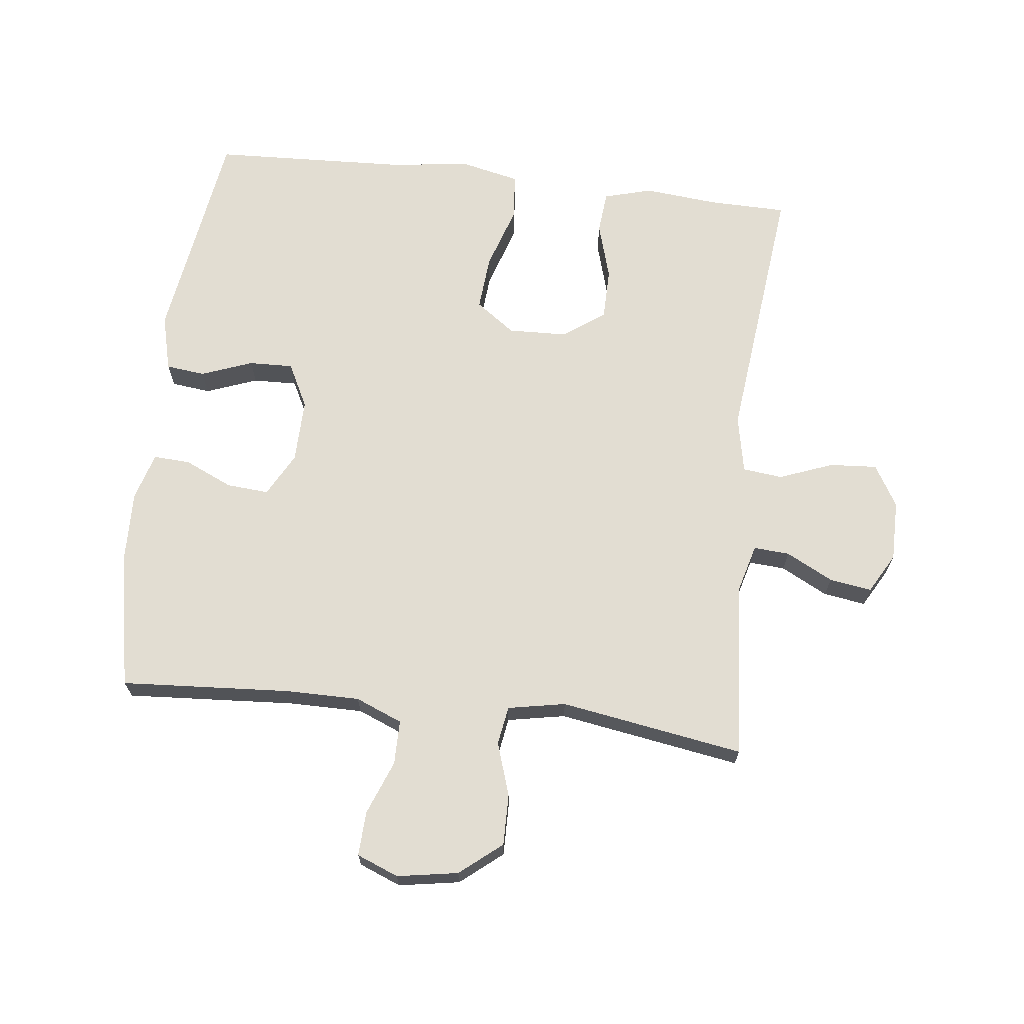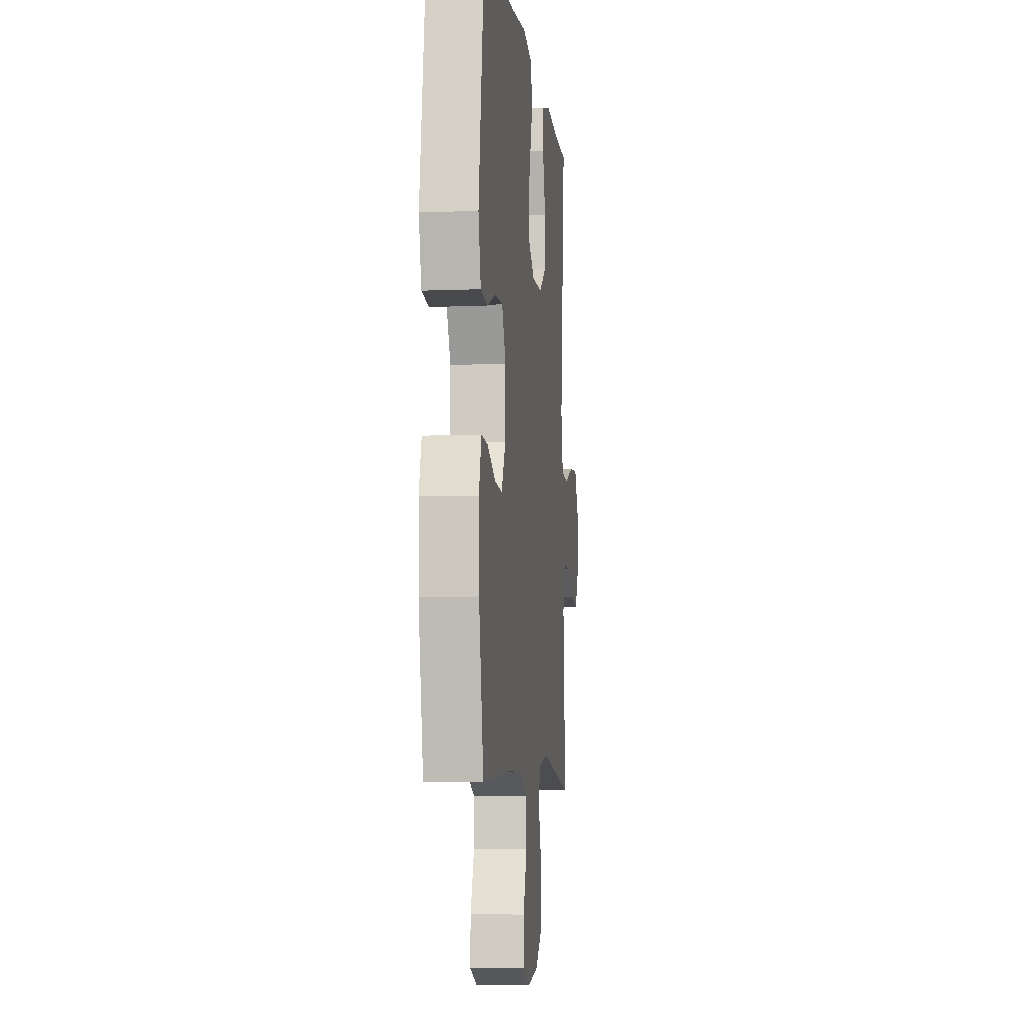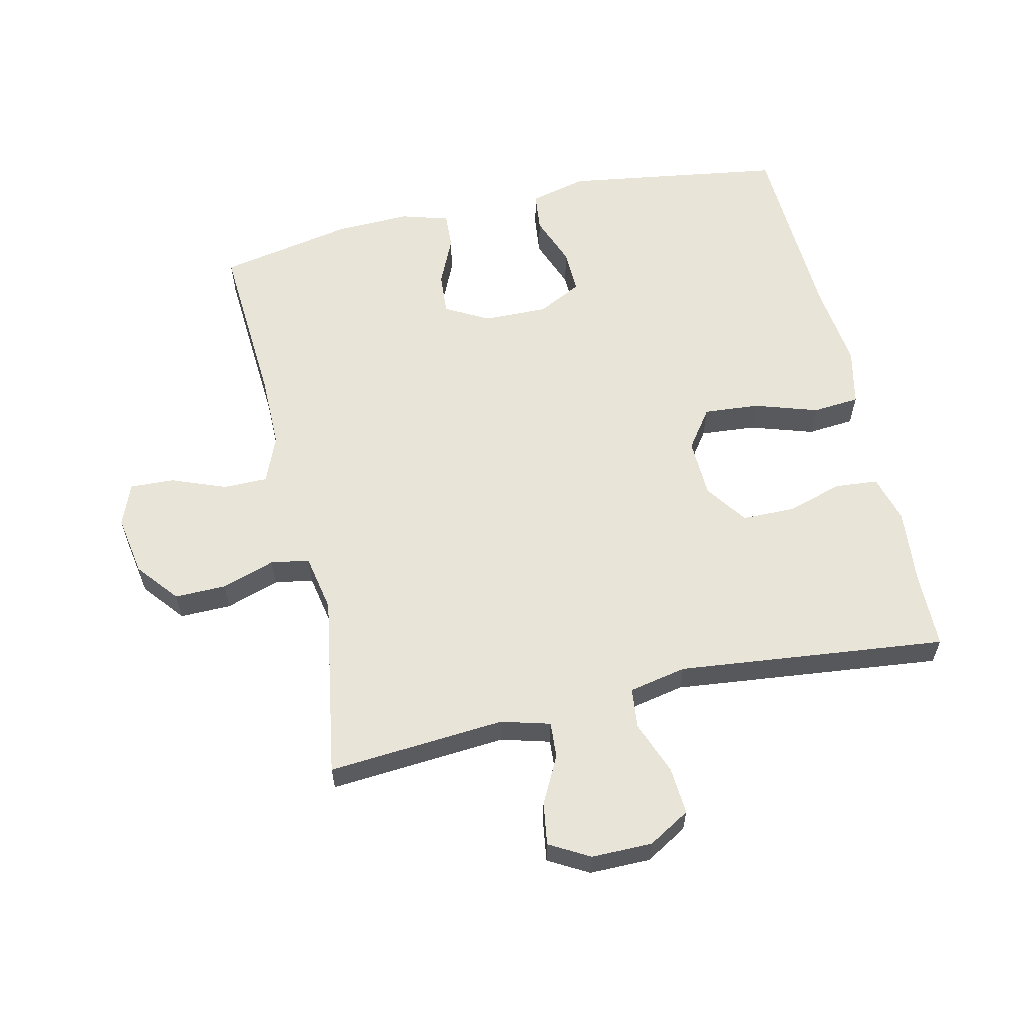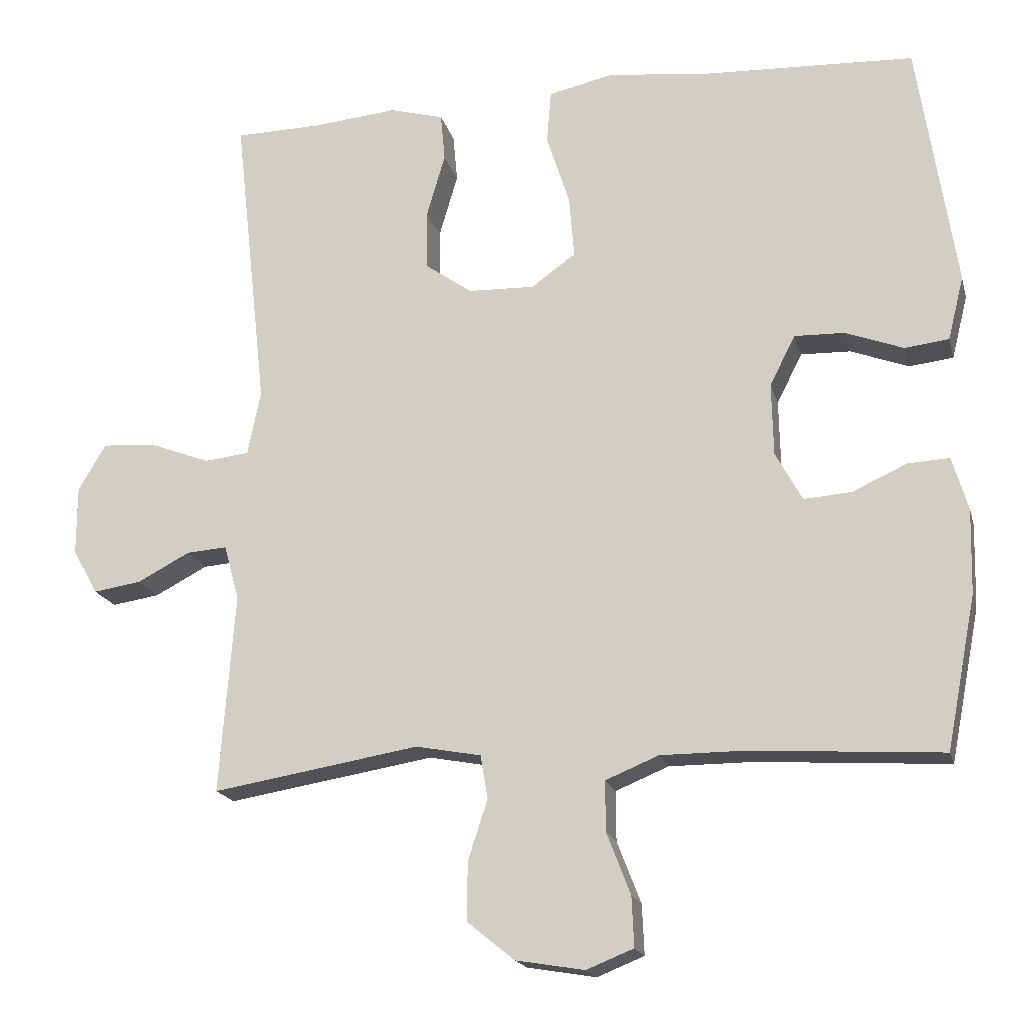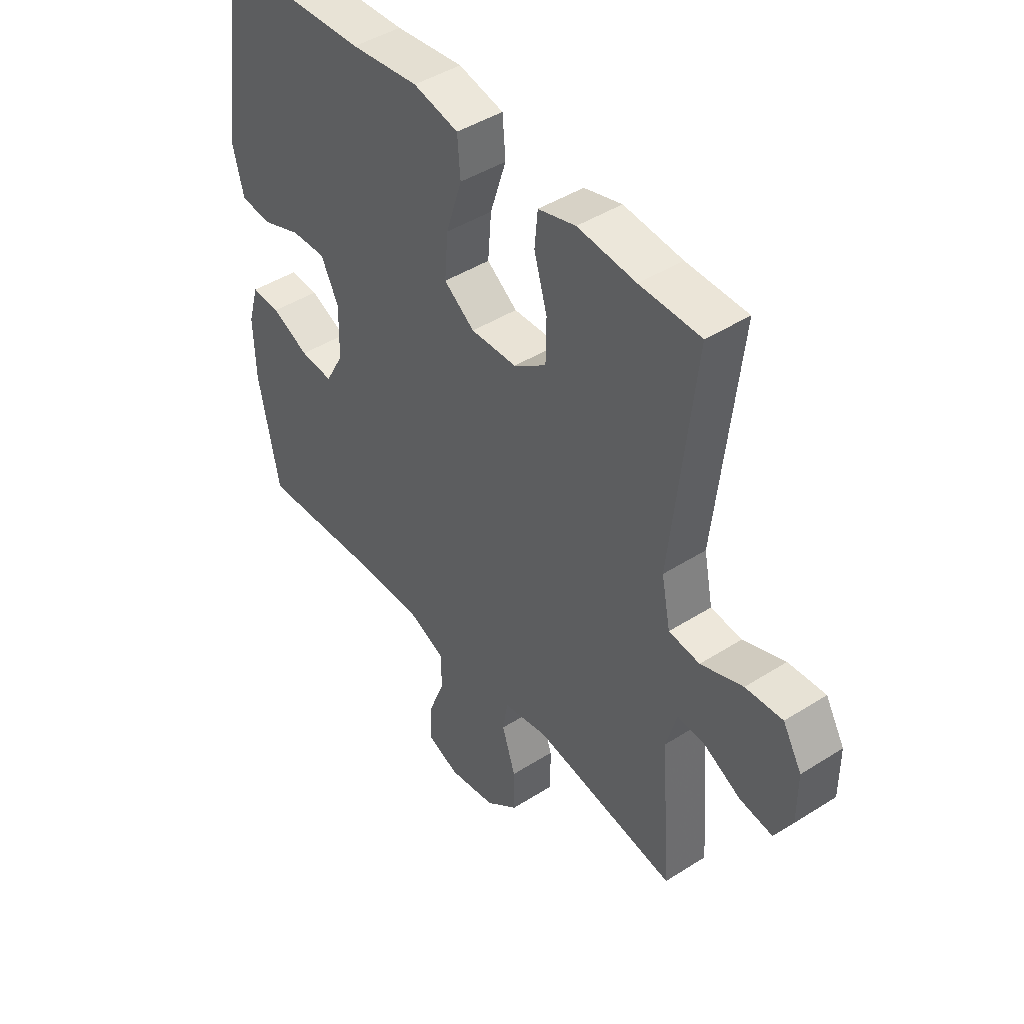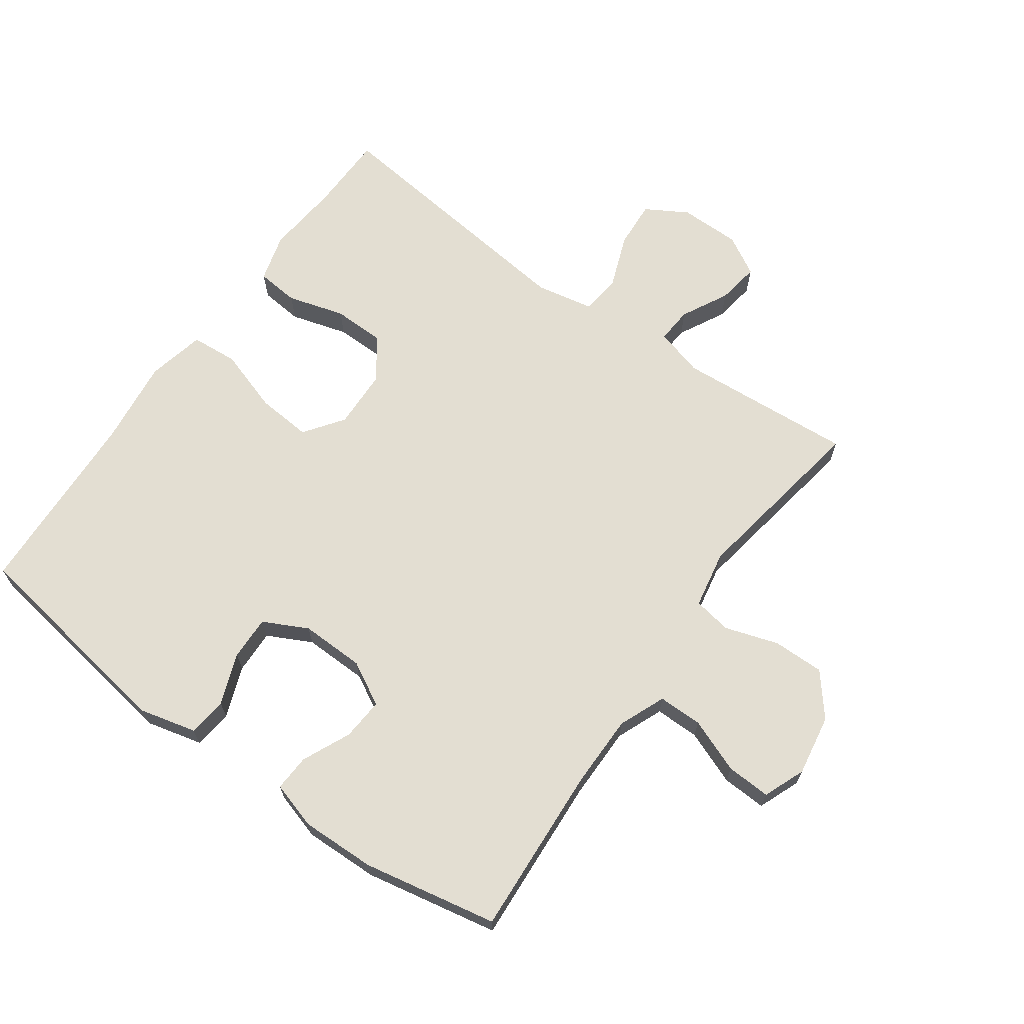
<metadata>
{"format":"obj","ext":"obj","renderer":"f3d","projection":"perspective","resolution":1024,"background":"white","views":[{"elev":68.2,"azim":-173.4,"up":"+Y"},{"elev":-6.9,"azim":96.6,"up":"+Z"},{"elev":59.9,"azim":-102.9,"up":"+Y"},{"elev":-18.2,"azim":13.9,"up":"+Z"},{"elev":44.4,"azim":-126.6,"up":"+Z"},{"elev":67.5,"azim":125.6,"up":"+Y"}]}
</metadata>
<code>
v 0.5 0.07 -0.5
v 0.235 0.07 -0.483
v 0.12 0.07 -0.483
v 0.047 0.07 -0.513
v 0.047 0.07 -0.582
v 0.08 0.07 -0.667
v 0.083 0.07 -0.736
v 0.018 0.07 -0.762
v -0.077 0.07 -0.746
v -0.142 0.07 -0.693
v -0.141 0.07 -0.613
v -0.114 0.07 -0.53
v -0.124 0.07 -0.47
v -0.214 0.07 -0.453
v -0.5 0.07 -0.5
v -0.479 0.07 -0.224
v -0.5 0.07 -0.148
v -0.556 0.07 -0.152
v -0.629 0.07 -0.19
v -0.695 0.07 -0.2
v -0.73 0.07 -0.138
v -0.73 0.07 -0.043
v -0.692 0.07 0.022
v -0.618 0.07 0.017
v -0.534 0.07 -0.015
v -0.472 0.07 -0.008
v -0.454 0.07 0.082
v -0.5 0.07 0.5
v -0.379 0.07 0.502
v -0.263 0.07 0.513
v -0.188 0.07 0.492
v -0.182 0.07 0.426
v -0.208 0.07 0.337
v -0.207 0.07 0.256
v -0.142 0.07 0.21
v -0.05 0.07 0.207
v 0.011 0.07 0.251
v 0.004 0.07 0.337
v -0.028 0.07 0.436
v -0.022 0.07 0.509
v 0.068 0.07 0.529
v 0.203 0.07 0.513
v 0.5 0.07 0.5
v 0.552 0.07 0.158
v 0.53 0.07 0.07
v 0.469 0.07 0.063
v 0.389 0.07 0.093
v 0.32 0.07 0.095
v 0.285 0.07 0.026
v 0.287 0.07 -0.074
v 0.324 0.07 -0.142
v 0.39 0.07 -0.137
v 0.465 0.07 -0.103
v 0.522 0.07 -0.1
v 0.544 0.07 -0.174
v 0.541 0.07 -0.29
v 0.5 0 -0.5
v 0.235 0 -0.483
v 0.12 0 -0.483
v 0.047 0 -0.513
v 0.047 0 -0.582
v 0.08 0 -0.667
v 0.083 0 -0.736
v 0.018 0 -0.762
v -0.077 0 -0.746
v -0.142 0 -0.693
v -0.141 0 -0.613
v -0.114 0 -0.53
v -0.124 0 -0.47
v -0.214 0 -0.453
v -0.5 0 -0.5
v -0.479 0 -0.224
v -0.5 0 -0.148
v -0.556 0 -0.152
v -0.629 0 -0.19
v -0.695 0 -0.2
v -0.73 0 -0.138
v -0.73 0 -0.043
v -0.692 0 0.022
v -0.618 0 0.017
v -0.534 0 -0.015
v -0.472 0 -0.008
v -0.454 0 0.082
v -0.5 0 0.5
v -0.379 0 0.502
v -0.263 0 0.513
v -0.188 0 0.492
v -0.182 0 0.426
v -0.208 0 0.337
v -0.207 0 0.256
v -0.142 0 0.21
v -0.05 0 0.207
v 0.011 0 0.251
v 0.004 0 0.337
v -0.028 0 0.436
v -0.022 0 0.509
v 0.068 0 0.529
v 0.203 0 0.513
v 0.5 0 0.5
v 0.552 0 0.158
v 0.53 0 0.07
v 0.469 0 0.063
v 0.389 0 0.093
v 0.32 0 0.095
v 0.285 0 0.026
v 0.287 0 -0.074
v 0.324 0 -0.142
v 0.39 0 -0.137
v 0.465 0 -0.103
v 0.522 0 -0.1
v 0.544 0 -0.174
v 0.541 0 -0.29
f 55 56 1 2
f 52 53 54 55
f 51 52 55 2
f 50 51 2 3
f 49 50 3 4
f 44 45 46 47
f 42 43 44 47
f 42 47 48
f 41 42 48 49
f 38 39 40 41
f 37 38 41 49
f 30 31 32 33
f 29 30 33 34
f 27 28 29 34
f 26 27 34 35
f 22 23 24 25
f 22 25 26
f 21 22 26
f 18 19 20 21
f 17 18 21 26
f 16 17 26 35
f 14 15 16 35
f 9 10 11 12
f 9 12 13
f 8 9 13
f 5 6 7 8
f 4 5 8 13
f 36 37 49 4
f 13 14 35 36
f 4 13 36
f 58 57 112 111
f 111 110 109 108
f 58 111 108 107
f 59 58 107 106
f 60 59 106 105
f 103 102 101 100
f 103 100 99 98
f 104 103 98
f 105 104 98 97
f 97 96 95 94
f 105 97 94 93
f 89 88 87 86
f 90 89 86 85
f 90 85 84 83
f 91 90 83 82
f 81 80 79 78
f 82 81 78
f 82 78 77
f 77 76 75 74
f 82 77 74 73
f 91 82 73 72
f 91 72 71 70
f 68 67 66 65
f 69 68 65
f 69 65 64
f 64 63 62 61
f 69 64 61 60
f 60 105 93 92
f 92 91 70 69
f 92 69 60
f 1 57 58 2
f 2 58 59 3
f 3 59 60 4
f 4 60 61 5
f 5 61 62 6
f 6 62 63 7
f 7 63 64 8
f 8 64 65 9
f 9 65 66 10
f 10 66 67 11
f 11 67 68 12
f 12 68 69 13
f 13 69 70 14
f 14 70 71 15
f 15 71 72 16
f 16 72 73 17
f 17 73 74 18
f 18 74 75 19
f 19 75 76 20
f 20 76 77 21
f 21 77 78 22
f 22 78 79 23
f 23 79 80 24
f 24 80 81 25
f 25 81 82 26
f 26 82 83 27
f 27 83 84 28
f 28 84 85 29
f 29 85 86 30
f 30 86 87 31
f 31 87 88 32
f 32 88 89 33
f 33 89 90 34
f 34 90 91 35
f 35 91 92 36
f 36 92 93 37
f 37 93 94 38
f 38 94 95 39
f 39 95 96 40
f 40 96 97 41
f 41 97 98 42
f 42 98 99 43
f 43 99 100 44
f 44 100 101 45
f 45 101 102 46
f 46 102 103 47
f 47 103 104 48
f 48 104 105 49
f 49 105 106 50
f 50 106 107 51
f 51 107 108 52
f 52 108 109 53
f 53 109 110 54
f 54 110 111 55
f 55 111 112 56
f 56 112 57 1

</code>
